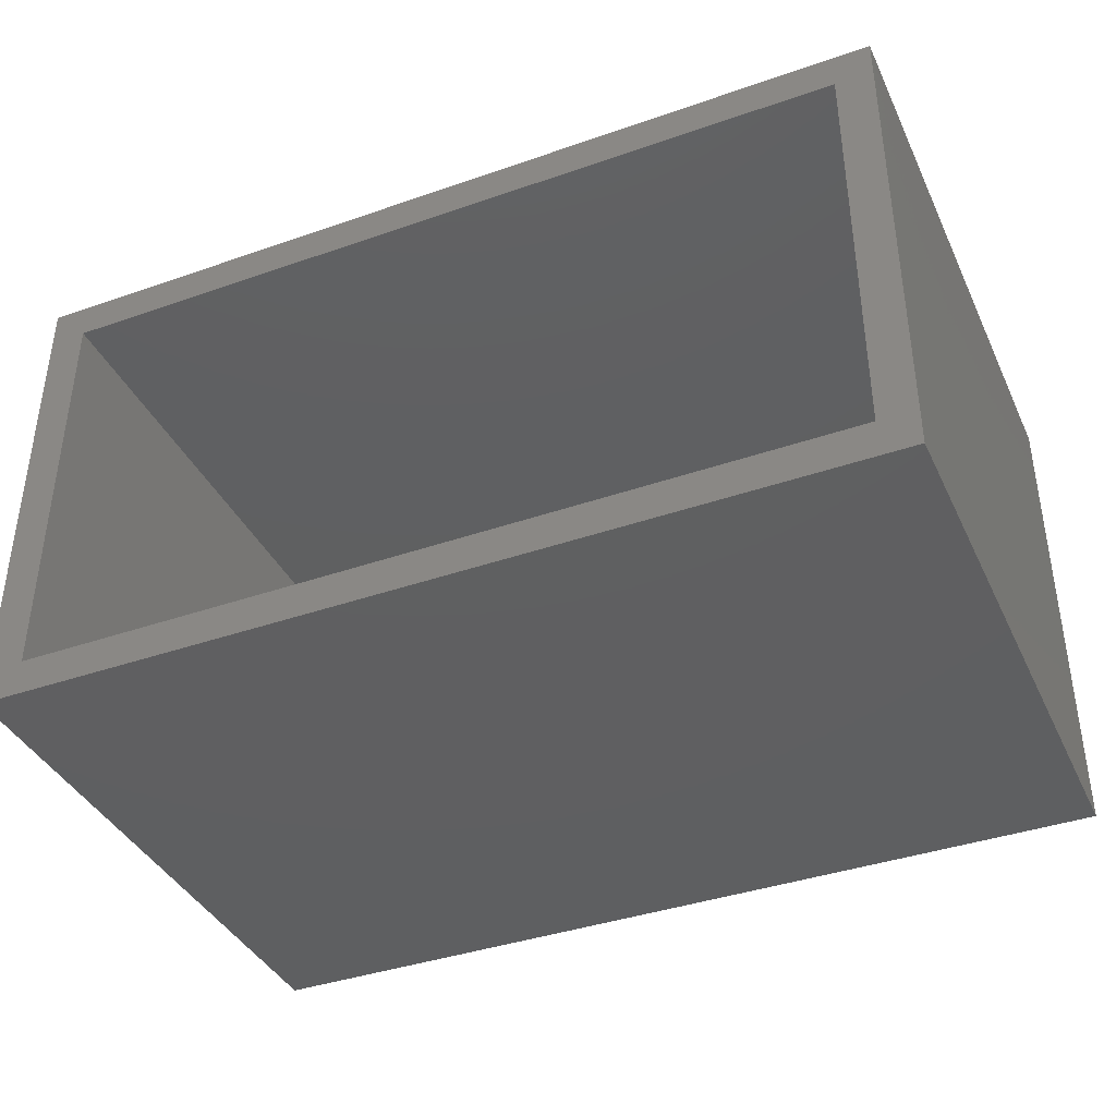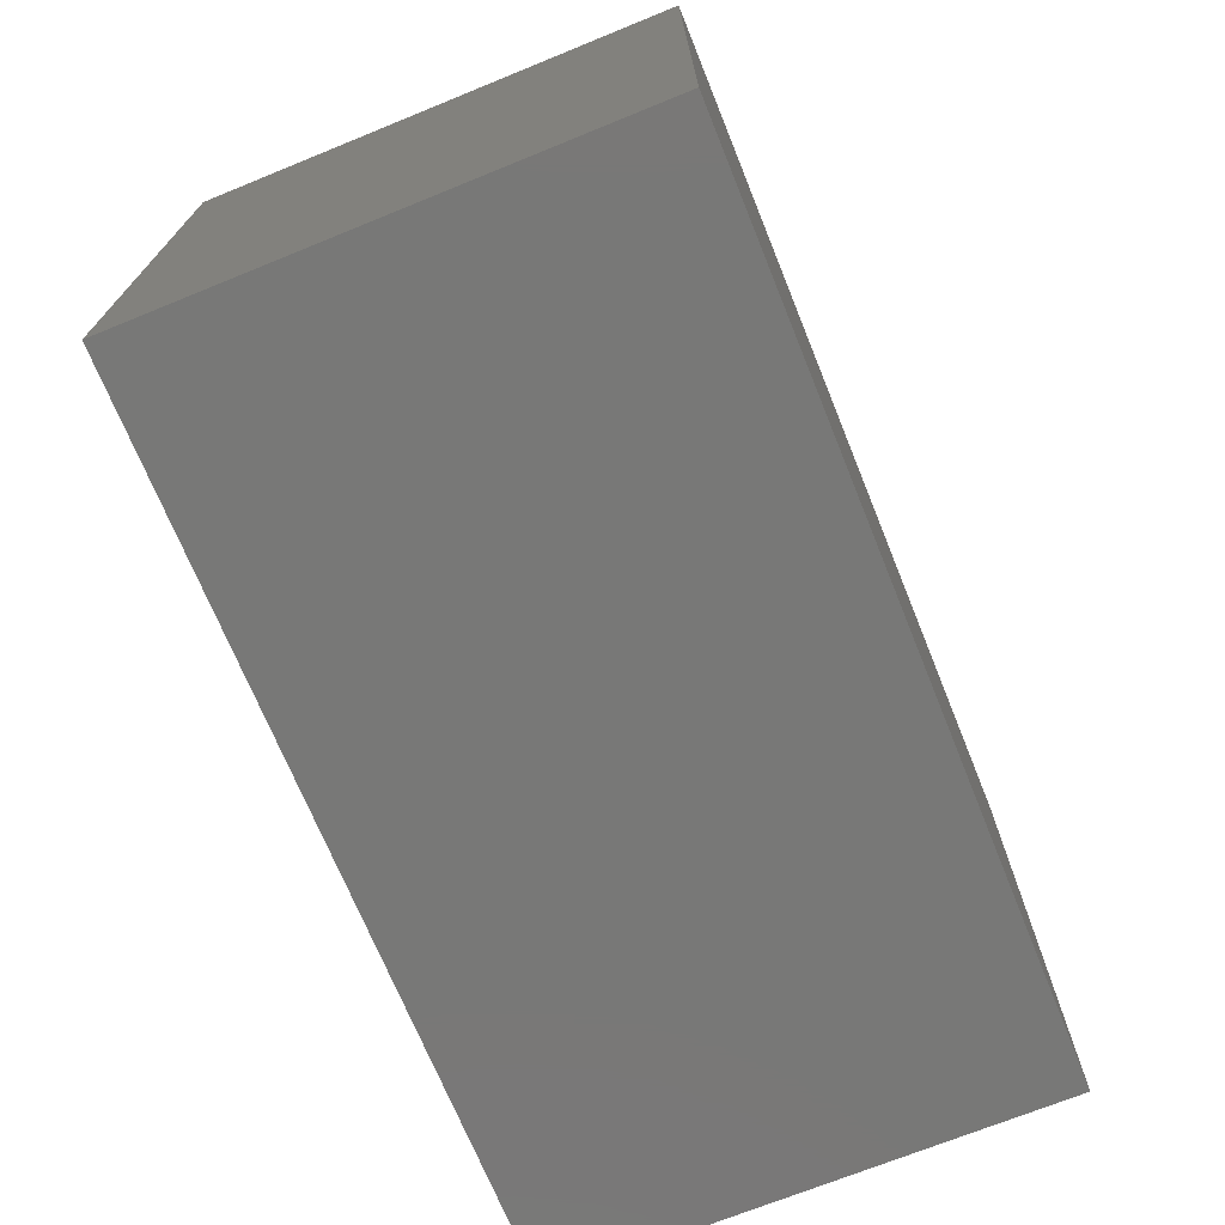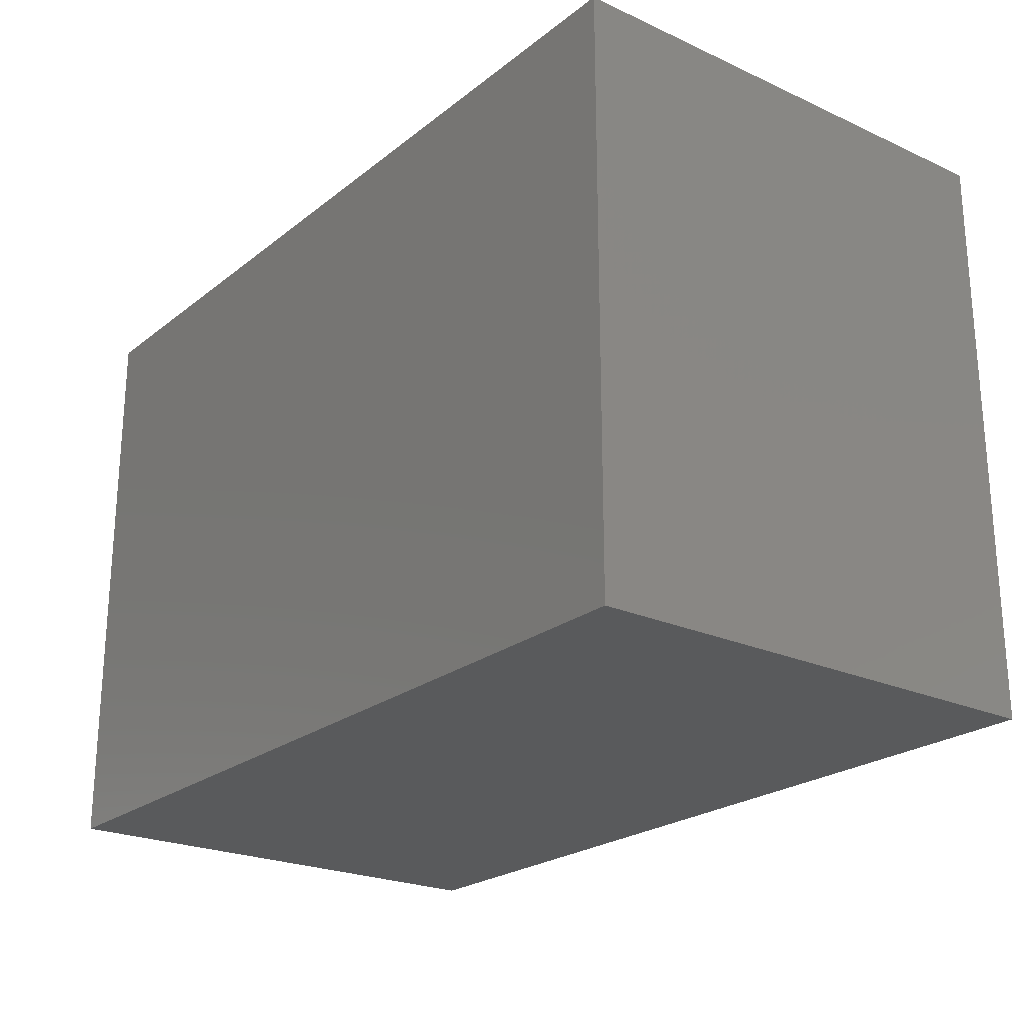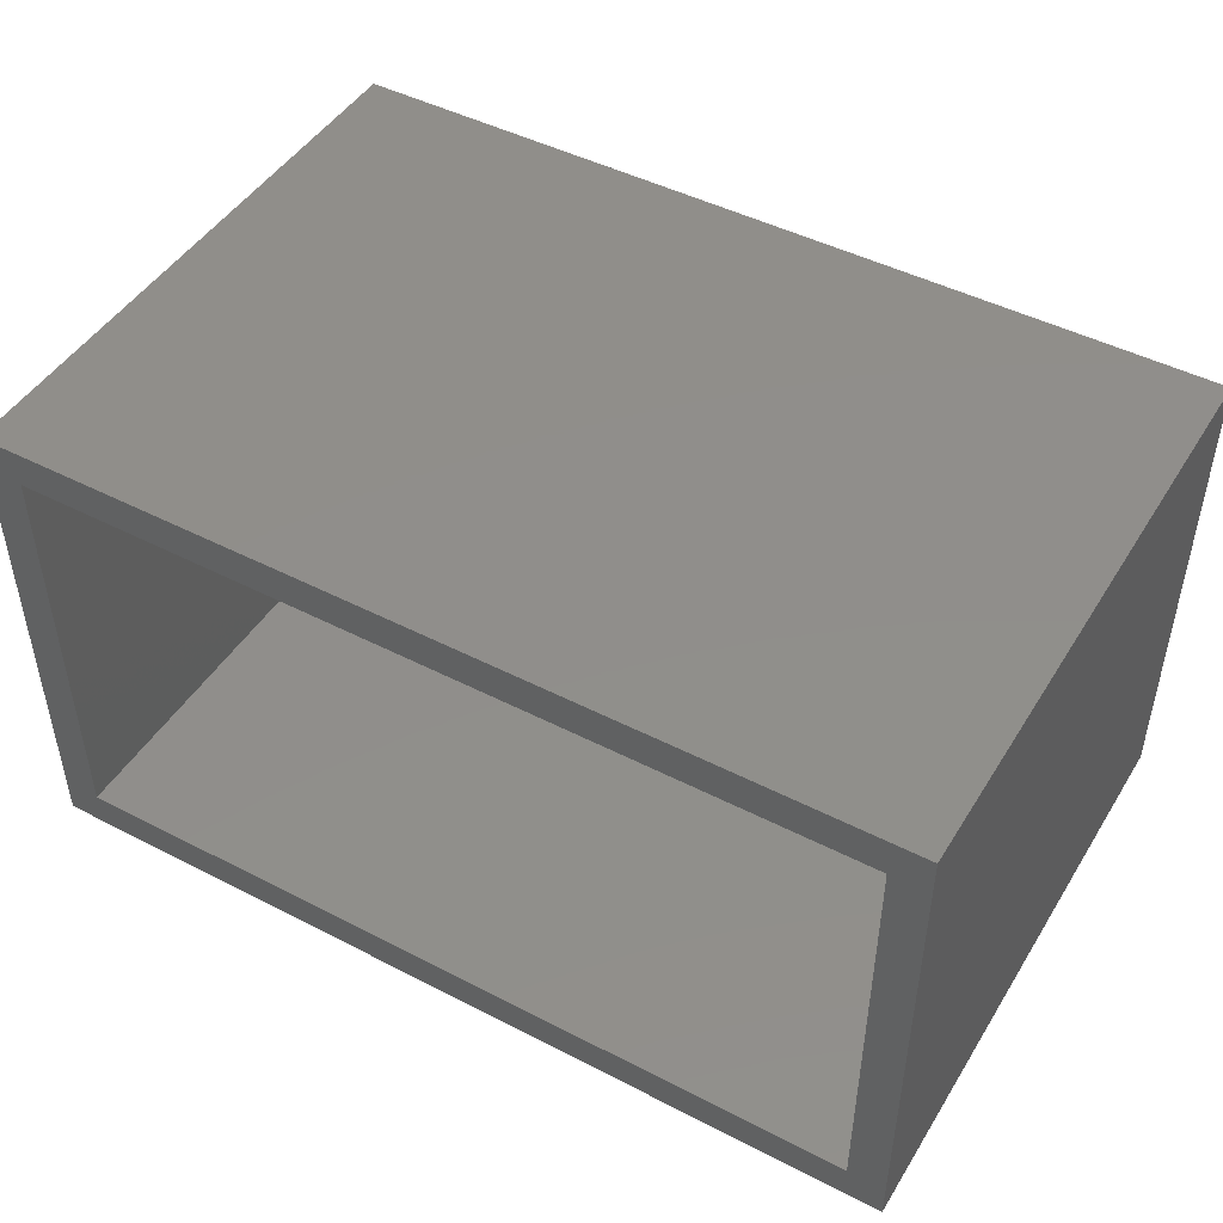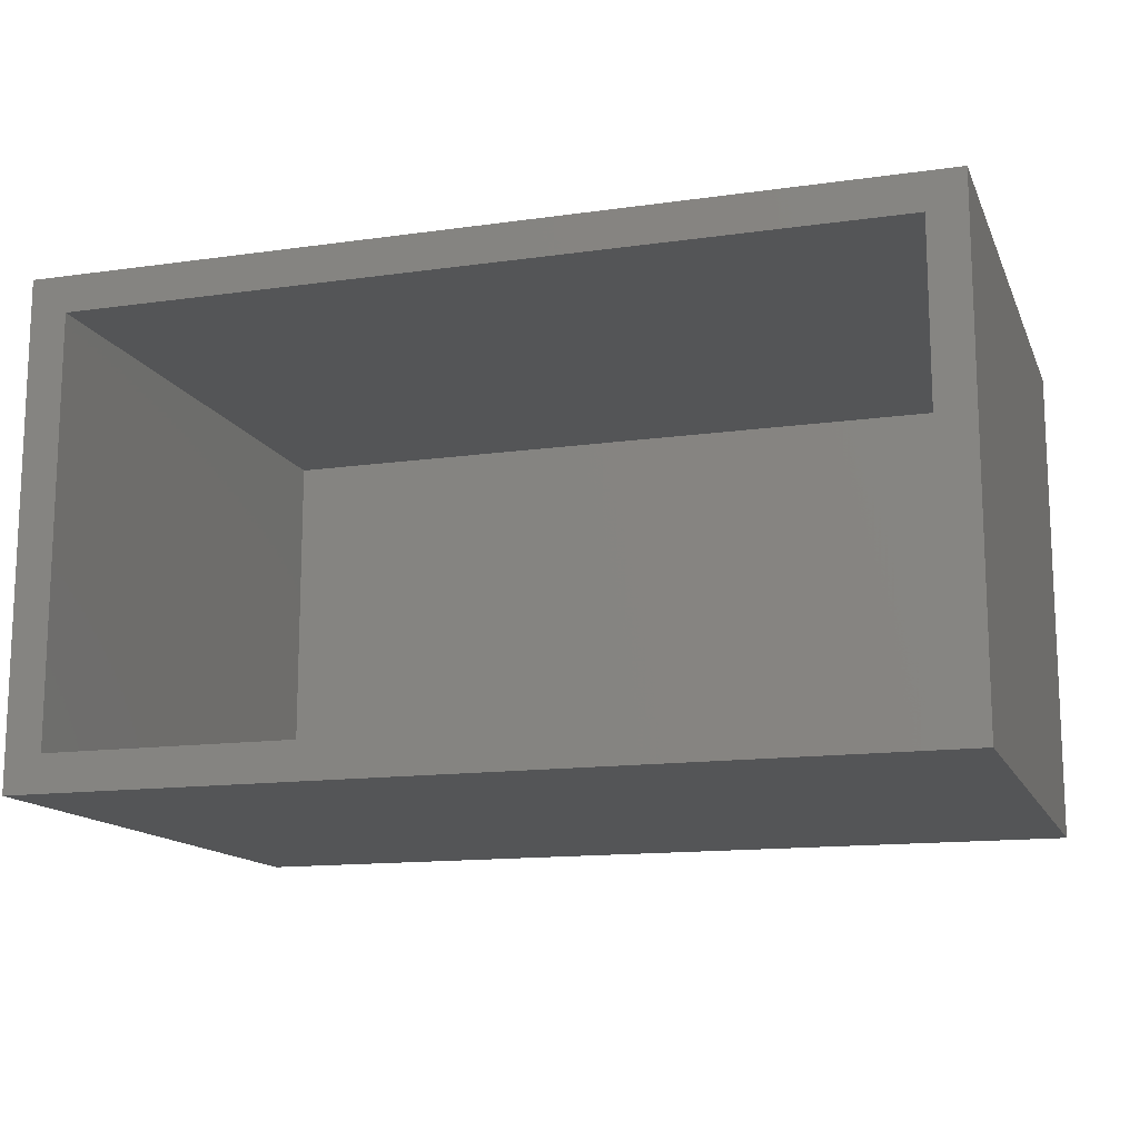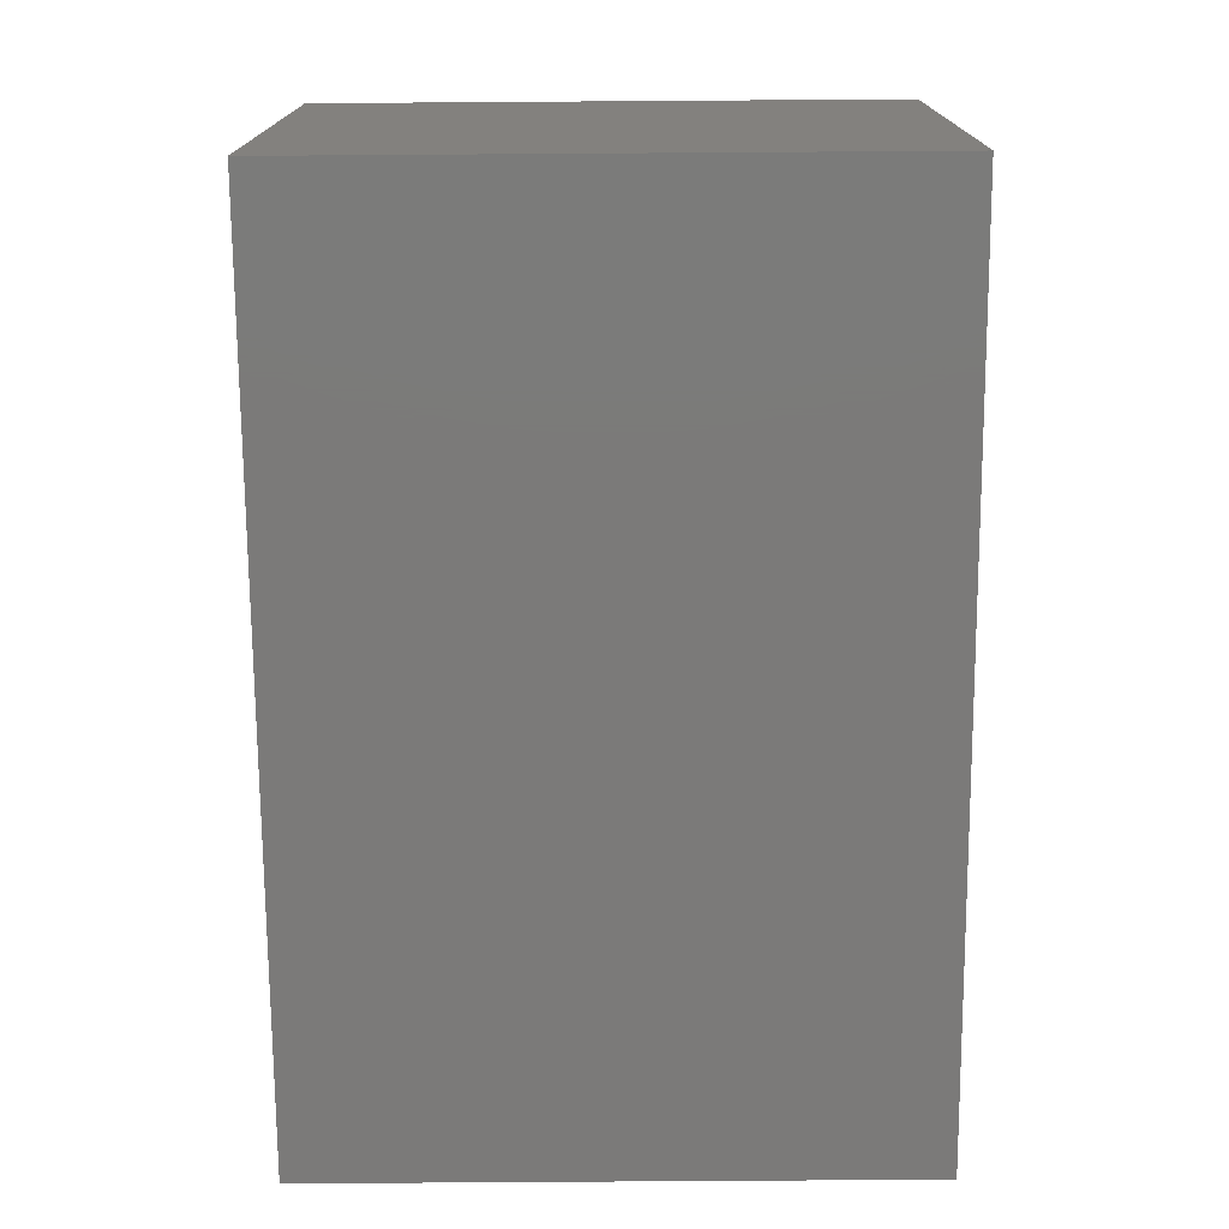
<metadata>
{"format":"stl","ext":"stl","renderer":"f3d","projection":"perspective","resolution":1024,"background":"white","views":[{"elev":-39.1,"azim":-156.5,"up":"+Z"},{"elev":-70.9,"azim":112.1,"up":"+Y"},{"elev":-23.1,"azim":52.4,"up":"+Y"},{"elev":46.9,"azim":-149.7,"up":"+Z"},{"elev":-13.9,"azim":-162.6,"up":"+Z"},{"elev":-73.7,"azim":-89.6,"up":"+Z"}]}
</metadata>
<code>
# stl→obj: 16 verts, 28 faces
v 2.562e-17 0 0.4184
v 0.03125 0 0.03125
v 0 0 0
v 0.7188 0 0.03125
v 0.75 0 -4.592e-17
v 0.03125 0 0.3872
v 0.75 0 0.4184
v 0.7188 0 0.3872
v 0.03125 -0.4688 0.03125
v 0.7188 -0.4688 0.03125
v 0.7188 -0.4688 0.3872
v 0.03125 -0.4688 0.3872
v 0 -0.5 0
v 0.75 -0.5 -4.592e-17
v 2.562e-17 -0.5 0.4184
v 0.75 -0.5 0.4184
f 1 2 3
f 3 2 4
f 3 4 5
f 2 1 6
f 6 1 7
f 6 7 8
f 8 7 5
f 8 5 4
f 9 10 2
f 2 10 4
f 4 10 8
f 8 10 11
f 11 12 8
f 8 12 6
f 6 12 2
f 2 12 9
f 12 11 9
f 9 11 10
f 13 14 15
f 15 14 16
f 1 3 15
f 15 3 13
f 16 7 15
f 15 7 1
f 5 7 14
f 14 7 16
f 13 3 14
f 14 3 5

</code>
